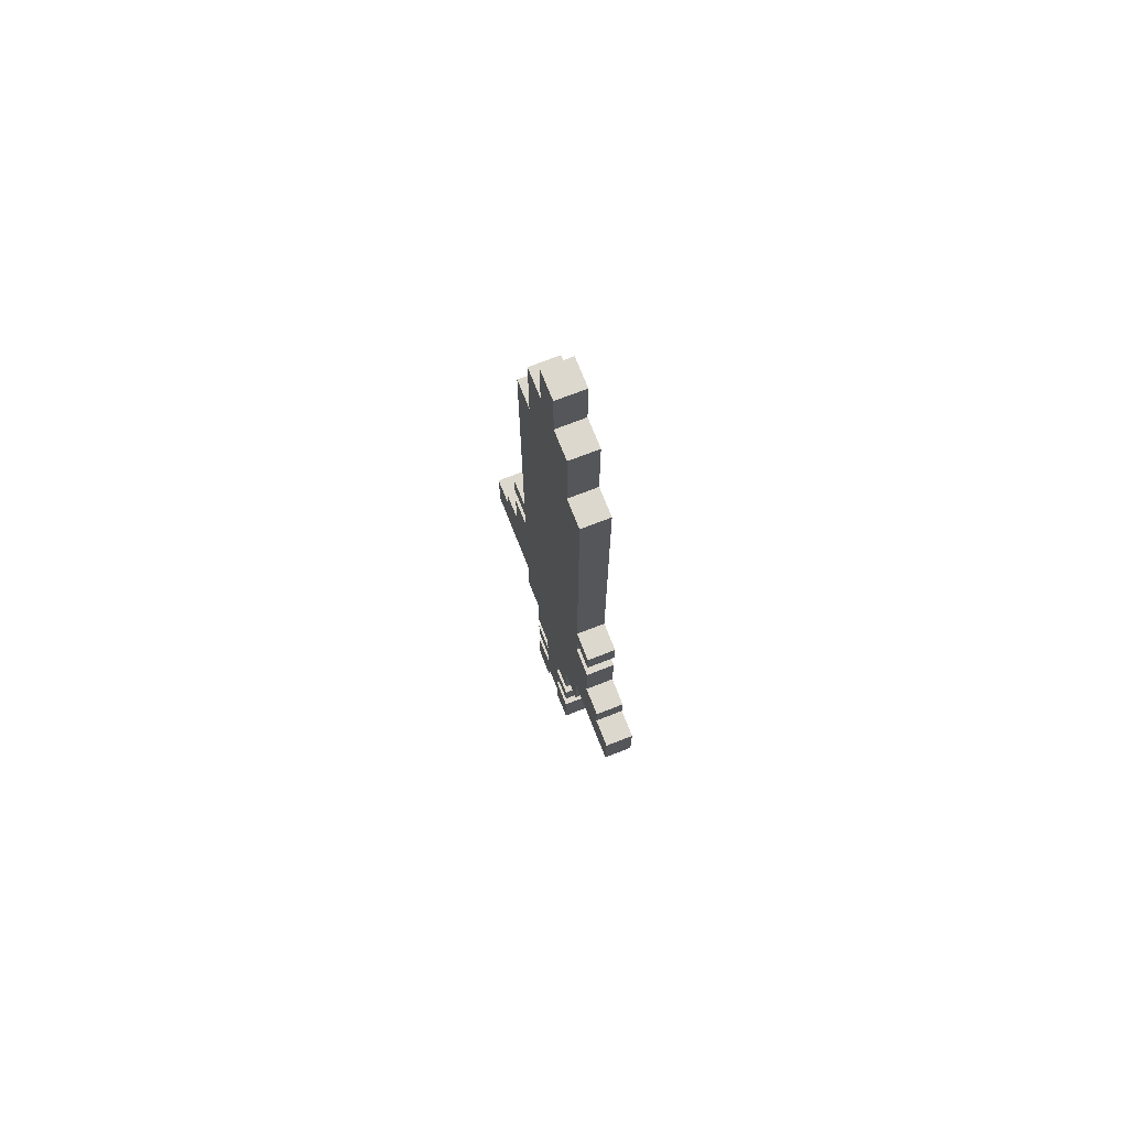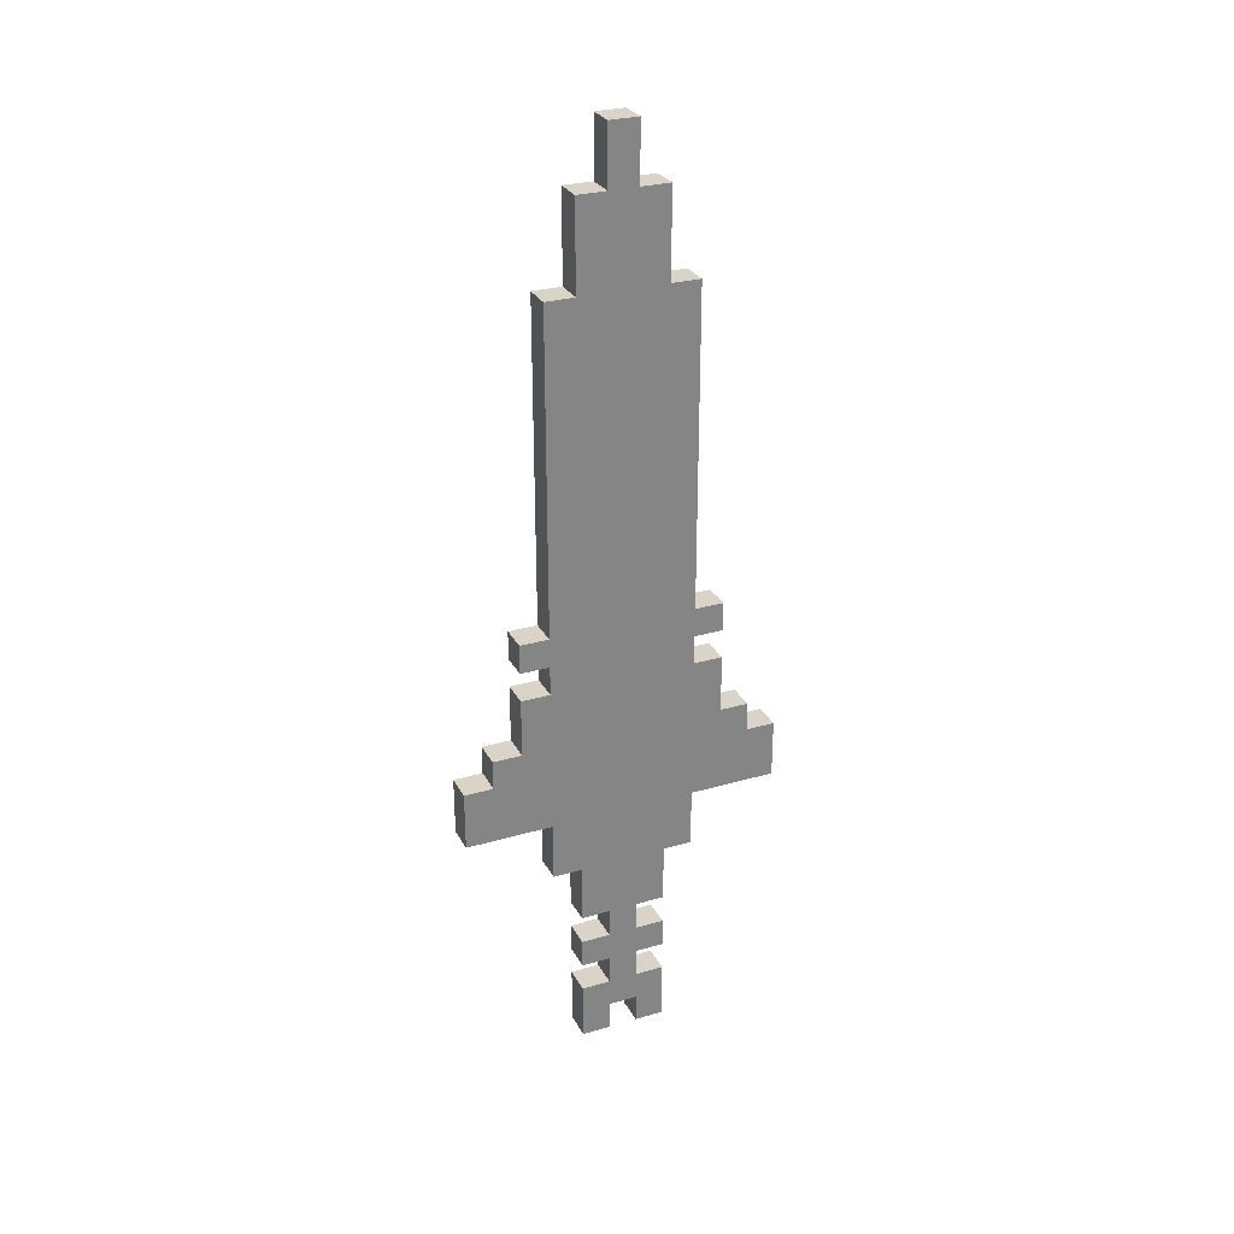
<metadata>
{"format":"obj","ext":"obj","renderer":"f3d","projection":"perspective","resolution":1024,"background":"white","views":[{"elev":72.1,"azim":-21.4,"up":"+Y"},{"elev":28.7,"azim":-113.5,"up":"+Y"}]}
</metadata>
<code>
o
v -0.1 0.4 0.2
v -0.1 0.4 0.1
v -0.1 0.4 0
v -0.1 0.4 -0.1
v -0.1 0.5 0.1
v -0.1 0.5 0
v -0.1 0.6 0.2
v -0.1 0.6 0.1
v -0.1 0.6 0
v -0.1 0.6 -0.1
v -0.1 0.7 0.2
v -0.1 0.7 0.1
v -0.1 0.7 0
v -0.1 0.7 -0.1
v -0.1 0.8 0.2
v -0.1 0.8 0.1
v -0.1 0.8 0
v -0.1 0.8 -0.1
v -0.1 0.9 0.2
v -0.1 0.9 0.1
v -0.1 0.9 0
v -0.1 0.9 -0.1
v -0.1 1 0.2
v -0.1 1 0.1
v -0.1 1 0
v -0.1 1 -0.1
v -0.1 1.1 0.3
v -0.1 1.1 0.2
v -0.1 1.1 0.1
v -0.1 1.1 0
v -0.1 1.1 -0.1
v -0.1 1.1 -0.2
v -0.1 1.2 0.2
v -0.1 1.2 0.1
v -0.1 1.2 0
v -0.1 1.2 -0.1
v -0.1 1.3 0.6
v -0.1 1.3 0.4
v -0.1 1.3 0.3
v -0.1 1.3 0.2
v -0.1 1.3 0.1
v -0.1 1.3 0
v -0.1 1.3 -0.1
v -0.1 1.3 -0.2
v -0.1 1.3 -0.3
v -0.1 1.3 -0.5
v -0.1 1.4 0.5
v -0.1 1.4 0.4
v -0.1 1.4 0.2
v -0.1 1.4 0.1
v -0.1 1.4 0
v -0.1 1.4 -0.1
v -0.1 1.4 -0.3
v -0.1 1.4 -0.4
v -0.1 1.5 0.6
v -0.1 1.5 0.5
v -0.1 1.5 0.4
v -0.1 1.5 0.3
v -0.1 1.5 0.2
v -0.1 1.5 0.1
v -0.1 1.5 0
v -0.1 1.5 -0.1
v -0.1 1.5 -0.2
v -0.1 1.5 -0.3
v -0.1 1.5 -0.4
v -0.1 1.5 -0.5
v -0.1 1.6 0.5
v -0.1 1.6 0.4
v -0.1 1.6 -0.3
v -0.1 1.6 -0.4
v -0.1 1.8 0.4
v -0.1 1.8 0.3
v -0.1 1.8 0.2
v -0.1 1.8 0.1
v -0.1 1.8 0
v -0.1 1.8 -0.1
v -0.1 1.8 -0.2
v -0.1 1.8 -0.3
v -0.1 1.9 0.4
v -0.1 1.9 0.3
v -0.1 1.9 0.2
v -0.1 1.9 0.1
v -0.1 1.9 0
v -0.1 1.9 -0.1
v -0.1 1.9 -0.2
v -0.1 1.9 -0.3
v -0.1 2 0.4
v -0.1 2 0.3
v -0.1 2 0.2
v -0.1 2 0.1
v -0.1 2 0
v -0.1 2 -0.1
v -0.1 2 -0.2
v -0.1 2 -0.3
v -0.1 2.1 0.1
v -0.1 2.1 0
v -0.1 2.2 0.1
v -0.1 2.2 0
v -0.1 2.3 0.1
v -0.1 2.3 0
v -0.1 2.4 0.1
v -0.1 2.4 0
v -0.1 2.5 0.1
v -0.1 2.5 0
v -0.1 2.6 0.1
v -0.1 2.6 0
v -0.1 2.7 0.1
v -0.1 2.7 0
v -0.1 2.8 0.1
v -0.1 2.8 0
v -0.1 2.9 0.1
v -0.1 2.9 0
v -0.1 3 0.1
v -0.1 3 0
v -0.1 3.1 0.3
v -0.1 3.1 0.2
v -0.1 3.1 0.1
v -0.1 3.1 0
v -0.1 3.1 -0.1
v -0.1 3.1 -0.2
v -0.1 3.2 0.1
v -0.1 3.2 0
v -0.1 3.4 0.2
v -0.1 3.4 0.1
v -0.1 3.4 0
v -0.1 3.4 -0.1
v -0.1 3.6 0.1
v -0.1 3.6 0
v -4.47e-08 0.4 0.2
v -4.47e-08 0.4 0.1
v -4.47e-08 0.4 0
v -4.47e-08 0.4 -0.1
v -4.47e-08 0.5 0.1
v -4.47e-08 0.5 0
v -4.47e-08 0.6 0.2
v -4.47e-08 0.6 0.1
v -4.47e-08 0.6 0
v -4.47e-08 0.6 -0.1
v -4.47e-08 0.7 0.2
v -4.47e-08 0.7 0.1
v -4.47e-08 0.7 0
v -4.47e-08 0.7 -0.1
v -4.47e-08 0.8 0.2
v -4.47e-08 0.8 0.1
v -4.47e-08 0.8 0
v -4.47e-08 0.8 -0.1
v -4.47e-08 0.9 0.2
v -4.47e-08 0.9 0.1
v -4.47e-08 0.9 0
v -4.47e-08 0.9 -0.1
v -4.47e-08 1 0.2
v -4.47e-08 1 0.1
v -4.47e-08 1 0
v -4.47e-08 1 -0.1
v -4.47e-08 1.1 0.3
v -4.47e-08 1.1 0.2
v -4.47e-08 1.1 0.1
v -4.47e-08 1.1 0
v -4.47e-08 1.1 -0.1
v -4.47e-08 1.1 -0.2
v -4.47e-08 1.2 0.2
v -4.47e-08 1.2 0.1
v -4.47e-08 1.2 0
v -4.47e-08 1.2 -0.1
v -4.47e-08 1.3 0.6
v -4.47e-08 1.3 0.4
v -4.47e-08 1.3 0.3
v -4.47e-08 1.3 0.2
v -4.47e-08 1.3 0.1
v -4.47e-08 1.3 0
v -4.47e-08 1.3 -0.1
v -4.47e-08 1.3 -0.2
v -4.47e-08 1.3 -0.3
v -4.47e-08 1.3 -0.5
v -4.47e-08 1.4 0.5
v -4.47e-08 1.4 0.4
v -4.47e-08 1.4 0.2
v -4.47e-08 1.4 0.1
v -4.47e-08 1.4 0
v -4.47e-08 1.4 -0.1
v -4.47e-08 1.4 -0.3
v -4.47e-08 1.4 -0.4
v -4.47e-08 1.5 0.6
v -4.47e-08 1.5 0.5
v -4.47e-08 1.5 0.4
v -4.47e-08 1.5 0.3
v -4.47e-08 1.5 0.2
v -4.47e-08 1.5 0.1
v -4.47e-08 1.5 0
v -4.47e-08 1.5 -0.1
v -4.47e-08 1.5 -0.2
v -4.47e-08 1.5 -0.3
v -4.47e-08 1.5 -0.4
v -4.47e-08 1.5 -0.5
v -4.47e-08 1.6 0.5
v -4.47e-08 1.6 0.4
v -4.47e-08 1.6 -0.3
v -4.47e-08 1.6 -0.4
v -4.47e-08 1.8 0.4
v -4.47e-08 1.8 0.3
v -4.47e-08 1.8 0.2
v -4.47e-08 1.8 0.1
v -4.47e-08 1.8 0
v -4.47e-08 1.8 -0.1
v -4.47e-08 1.8 -0.2
v -4.47e-08 1.8 -0.3
v -4.47e-08 1.9 0.4
v -4.47e-08 1.9 0.3
v -4.47e-08 1.9 0.2
v -4.47e-08 1.9 0.1
v -4.47e-08 1.9 0
v -4.47e-08 1.9 -0.1
v -4.47e-08 1.9 -0.2
v -4.47e-08 1.9 -0.3
v -4.47e-08 2 0.4
v -4.47e-08 2 0.3
v -4.47e-08 2 0.2
v -4.47e-08 2 0.1
v -4.47e-08 2 0
v -4.47e-08 2 -0.1
v -4.47e-08 2 -0.2
v -4.47e-08 2 -0.3
v -4.47e-08 2.1 0.1
v -4.47e-08 2.1 0
v -4.47e-08 2.2 0.1
v -4.47e-08 2.2 0
v -4.47e-08 2.3 0.1
v -4.47e-08 2.3 0
v -4.47e-08 2.4 0.1
v -4.47e-08 2.4 0
v -4.47e-08 2.5 0.1
v -4.47e-08 2.5 0
v -4.47e-08 2.6 0.1
v -4.47e-08 2.6 0
v -4.47e-08 2.7 0.1
v -4.47e-08 2.7 0
v -4.47e-08 2.8 0.1
v -4.47e-08 2.8 0
v -4.47e-08 2.9 0.1
v -4.47e-08 2.9 0
v -4.47e-08 3 0.1
v -4.47e-08 3 0
v -4.47e-08 3.1 0.3
v -4.47e-08 3.1 0.2
v -4.47e-08 3.1 0.1
v -4.47e-08 3.1 0
v -4.47e-08 3.1 -0.1
v -4.47e-08 3.1 -0.2
v -4.47e-08 3.2 0.1
v -4.47e-08 3.2 0
v -4.47e-08 3.4 0.2
v -4.47e-08 3.4 0.1
v -4.47e-08 3.4 0
v -4.47e-08 3.4 -0.1
v -4.47e-08 3.6 0.1
v -4.47e-08 3.6 0
v -0.1 1.3 0.6
v -0.1 1.5 0.6
v -4.47e-08 1.3 0.6
v -4.47e-08 1.5 0.6
v -0.1 1.5 0.5
v -0.1 1.6 0.5
v -4.47e-08 1.5 0.5
v -4.47e-08 1.6 0.5
v -0.1 1.6 0.4
v -0.1 1.8 0.4
v -0.1 1.9 0.4
v -0.1 2 0.4
v -4.47e-08 1.6 0.4
v -4.47e-08 1.8 0.4
v -4.47e-08 1.9 0.4
v -4.47e-08 2 0.4
v -0.1 1.1 0.3
v -0.1 1.3 0.3
v -0.1 1.8 0.3
v -0.1 1.9 0.3
v -0.1 2 0.3
v -0.1 3.1 0.3
v -4.47e-08 1.1 0.3
v -4.47e-08 1.3 0.3
v -4.47e-08 1.8 0.3
v -4.47e-08 1.9 0.3
v -4.47e-08 2 0.3
v -4.47e-08 3.1 0.3
v -0.1 0.4 0.2
v -0.1 0.6 0.2
v -0.1 0.7 0.2
v -0.1 0.8 0.2
v -0.1 0.9 0.2
v -0.1 1 0.2
v -0.1 1.1 0.2
v -0.1 3.1 0.2
v -0.1 3.4 0.2
v -4.47e-08 0.4 0.2
v -4.47e-08 0.6 0.2
v -4.47e-08 0.7 0.2
v -4.47e-08 0.8 0.2
v -4.47e-08 0.9 0.2
v -4.47e-08 1 0.2
v -4.47e-08 1.1 0.2
v -4.47e-08 3.1 0.2
v -4.47e-08 3.4 0.2
v -0.1 0.6 0.1
v -0.1 0.7 0.1
v -0.1 0.8 0.1
v -0.1 0.9 0.1
v -0.1 3.4 0.1
v -0.1 3.6 0.1
v -4.47e-08 0.6 0.1
v -4.47e-08 0.7 0.1
v -4.47e-08 0.8 0.1
v -4.47e-08 0.9 0.1
v -4.47e-08 3.4 0.1
v -4.47e-08 3.6 0.1
v -0.1 0.4 0
v -0.1 0.5 0
v -4.47e-08 0.4 0
v -4.47e-08 0.5 0
v -0.1 0.4 0.1
v -0.1 0.5 0.1
v -4.47e-08 0.4 0.1
v -4.47e-08 0.5 0.1
v -0.1 0.6 0
v -0.1 0.7 0
v -0.1 0.8 0
v -0.1 0.9 0
v -0.1 3.4 0
v -0.1 3.6 0
v -4.47e-08 0.6 0
v -4.47e-08 0.7 0
v -4.47e-08 0.8 0
v -4.47e-08 0.9 0
v -4.47e-08 3.4 0
v -4.47e-08 3.6 0
v -0.1 0.4 -0.1
v -0.1 0.6 -0.1
v -0.1 0.7 -0.1
v -0.1 0.8 -0.1
v -0.1 0.9 -0.1
v -0.1 1 -0.1
v -0.1 1.1 -0.1
v -0.1 3.1 -0.1
v -0.1 3.4 -0.1
v -4.47e-08 0.4 -0.1
v -4.47e-08 0.6 -0.1
v -4.47e-08 0.7 -0.1
v -4.47e-08 0.8 -0.1
v -4.47e-08 0.9 -0.1
v -4.47e-08 1 -0.1
v -4.47e-08 1.1 -0.1
v -4.47e-08 3.1 -0.1
v -4.47e-08 3.4 -0.1
v -0.1 1.1 -0.2
v -0.1 1.3 -0.2
v -0.1 1.8 -0.2
v -0.1 1.9 -0.2
v -0.1 2 -0.2
v -0.1 3.1 -0.2
v -4.47e-08 1.1 -0.2
v -4.47e-08 1.3 -0.2
v -4.47e-08 1.8 -0.2
v -4.47e-08 1.9 -0.2
v -4.47e-08 2 -0.2
v -4.47e-08 3.1 -0.2
v -0.1 1.6 -0.3
v -0.1 1.8 -0.3
v -0.1 1.9 -0.3
v -0.1 2 -0.3
v -4.47e-08 1.6 -0.3
v -4.47e-08 1.8 -0.3
v -4.47e-08 1.9 -0.3
v -4.47e-08 2 -0.3
v -0.1 1.5 -0.4
v -0.1 1.6 -0.4
v -4.47e-08 1.5 -0.4
v -4.47e-08 1.6 -0.4
v -0.1 1.3 -0.5
v -0.1 1.5 -0.5
v -4.47e-08 1.3 -0.5
v -4.47e-08 1.5 -0.5
v -0.1 0.4 0.2
v -4.47e-08 0.4 0.2
v -0.1 0.4 0.1
v -4.47e-08 0.4 0.1
v -0.1 0.4 0
v -4.47e-08 0.4 0
v -0.1 0.4 -0.1
v -4.47e-08 0.4 -0.1
v -0.1 0.5 0.1
v -4.47e-08 0.5 0.1
v -0.1 0.5 0
v -4.47e-08 0.5 0
v -0.1 0.7 0.2
v -4.47e-08 0.7 0.2
v -0.1 0.7 0.1
v -4.47e-08 0.7 0.1
v -0.1 0.7 0
v -4.47e-08 0.7 0
v -0.1 0.7 -0.1
v -4.47e-08 0.7 -0.1
v -0.1 0.9 0.2
v -4.47e-08 0.9 0.2
v -0.1 0.9 0.1
v -4.47e-08 0.9 0.1
v -0.1 0.9 0
v -4.47e-08 0.9 0
v -0.1 0.9 -0.1
v -4.47e-08 0.9 -0.1
v -0.1 1.1 0.3
v -4.47e-08 1.1 0.3
v -0.1 1.1 0.2
v -4.47e-08 1.1 0.2
v -0.1 1.1 -0.1
v -4.47e-08 1.1 -0.1
v -0.1 1.1 -0.2
v -4.47e-08 1.1 -0.2
v -0.1 1.3 0.6
v -4.47e-08 1.3 0.6
v -0.1 1.3 0.4
v -4.47e-08 1.3 0.4
v -0.1 1.3 0.3
v -4.47e-08 1.3 0.3
v -0.1 1.3 -0.2
v -4.47e-08 1.3 -0.2
v -0.1 1.3 -0.3
v -4.47e-08 1.3 -0.3
v -0.1 1.3 -0.5
v -4.47e-08 1.3 -0.5
v -0.1 1.9 0.4
v -4.47e-08 1.9 0.4
v -0.1 1.9 0.3
v -4.47e-08 1.9 0.3
v -0.1 1.9 -0.2
v -4.47e-08 1.9 -0.2
v -0.1 1.9 -0.3
v -4.47e-08 1.9 -0.3
v -0.1 0.6 0.2
v -4.47e-08 0.6 0.2
v -0.1 0.6 0.1
v -4.47e-08 0.6 0.1
v -0.1 0.6 0
v -4.47e-08 0.6 0
v -0.1 0.6 -0.1
v -4.47e-08 0.6 -0.1
v -0.1 0.8 0.2
v -4.47e-08 0.8 0.2
v -0.1 0.8 0.1
v -4.47e-08 0.8 0.1
v -0.1 0.8 0
v -4.47e-08 0.8 0
v -0.1 0.8 -0.1
v -4.47e-08 0.8 -0.1
v -0.1 1.5 0.6
v -4.47e-08 1.5 0.6
v -0.1 1.5 0.5
v -4.47e-08 1.5 0.5
v -0.1 1.5 -0.4
v -4.47e-08 1.5 -0.4
v -0.1 1.5 -0.5
v -4.47e-08 1.5 -0.5
v -0.1 1.6 0.5
v -4.47e-08 1.6 0.5
v -0.1 1.6 0.4
v -4.47e-08 1.6 0.4
v -0.1 1.6 -0.3
v -4.47e-08 1.6 -0.3
v -0.1 1.6 -0.4
v -4.47e-08 1.6 -0.4
v -0.1 1.8 0.4
v -4.47e-08 1.8 0.4
v -0.1 1.8 0.3
v -4.47e-08 1.8 0.3
v -0.1 1.8 -0.2
v -4.47e-08 1.8 -0.2
v -0.1 1.8 -0.3
v -4.47e-08 1.8 -0.3
v -0.1 2 0.4
v -4.47e-08 2 0.4
v -0.1 2 0.3
v -4.47e-08 2 0.3
v -0.1 2 -0.2
v -4.47e-08 2 -0.2
v -0.1 2 -0.3
v -4.47e-08 2 -0.3
v -0.1 3.1 0.3
v -4.47e-08 3.1 0.3
v -0.1 3.1 0.2
v -4.47e-08 3.1 0.2
v -0.1 3.1 -0.1
v -4.47e-08 3.1 -0.1
v -0.1 3.1 -0.2
v -4.47e-08 3.1 -0.2
v -0.1 3.4 0.2
v -4.47e-08 3.4 0.2
v -0.1 3.4 0.1
v -4.47e-08 3.4 0.1
v -0.1 3.4 0
v -4.47e-08 3.4 0
v -0.1 3.4 -0.1
v -4.47e-08 3.4 -0.1
v -0.1 3.6 0.1
v -4.47e-08 3.6 0.1
v -0.1 3.6 0
v -4.47e-08 3.6 0
f 5 2 1
f 6 4 3
f 7 5 1
f 8 6 5
f 8 5 7
f 9 4 6
f 9 6 8
f 10 4 9
f 12 9 8
f 13 9 12
f 15 12 11
f 16 13 12
f 16 12 15
f 17 14 13
f 17 13 16
f 18 14 17
f 20 17 16
f 21 17 20
f 23 20 19
f 24 21 20
f 24 20 23
f 25 22 21
f 25 21 24
f 26 22 25
f 28 24 23
f 29 25 24
f 29 24 28
f 30 26 25
f 30 25 29
f 31 26 30
f 33 28 27
f 33 29 28
f 34 30 29
f 34 29 33
f 35 31 30
f 35 30 34
f 35 32 31
f 36 32 35
f 39 33 27
f 40 34 33
f 40 35 34
f 40 33 39
f 40 36 35
f 41 36 40
f 42 36 41
f 43 32 36
f 43 36 42
f 44 32 43
f 47 38 37
f 48 39 38
f 48 38 47
f 48 40 39
f 48 41 40
f 49 41 48
f 50 42 41
f 50 41 49
f 51 45 44
f 51 42 50
f 51 44 43
f 51 43 42
f 52 45 51
f 53 46 45
f 53 45 52
f 54 46 53
f 55 47 37
f 56 49 48
f 56 47 55
f 56 48 47
f 57 49 56
f 58 49 57
f 59 52 51
f 59 49 58
f 59 50 49
f 59 51 50
f 60 52 59
f 61 52 60
f 62 54 53
f 62 52 61
f 62 53 52
f 63 54 62
f 64 54 63
f 65 46 54
f 65 54 64
f 66 46 65
f 67 57 56
f 68 58 57
f 68 57 67
f 69 64 63
f 69 65 64
f 70 65 69
f 71 58 68
f 72 59 58
f 72 58 71
f 73 60 59
f 73 59 72
f 74 61 60
f 74 60 73
f 75 62 61
f 75 61 74
f 76 63 62
f 76 62 75
f 77 69 63
f 77 63 76
f 78 69 77
f 80 73 72
f 81 74 73
f 81 73 80
f 82 75 74
f 82 74 81
f 83 76 75
f 83 75 82
f 84 77 76
f 84 76 83
f 85 77 84
f 87 80 79
f 88 82 81
f 88 80 87
f 88 81 80
f 89 82 88
f 90 83 82
f 90 82 89
f 91 85 84
f 91 83 90
f 91 84 83
f 92 85 91
f 93 86 85
f 93 85 92
f 94 86 93
f 95 90 89
f 95 91 90
f 96 92 91
f 96 91 95
f 97 95 89
f 97 96 95
f 98 92 96
f 98 96 97
f 99 97 89
f 99 98 97
f 100 92 98
f 100 98 99
f 101 99 89
f 101 100 99
f 102 92 100
f 102 100 101
f 103 101 89
f 103 102 101
f 104 92 102
f 104 102 103
f 105 103 89
f 105 104 103
f 106 92 104
f 106 104 105
f 107 105 89
f 107 106 105
f 108 92 106
f 108 106 107
f 109 107 89
f 109 108 107
f 110 92 108
f 110 108 109
f 111 109 89
f 111 110 109
f 112 92 110
f 112 110 111
f 113 111 89
f 113 112 111
f 114 92 112
f 114 112 113
f 115 89 88
f 116 113 89
f 116 89 115
f 116 114 113
f 117 114 116
f 118 92 114
f 118 114 117
f 119 93 92
f 119 92 118
f 120 93 119
f 121 117 116
f 121 118 117
f 122 119 118
f 122 118 121
f 123 121 116
f 123 122 121
f 124 122 123
f 125 119 122
f 125 122 124
f 126 119 125
f 127 125 124
f 128 125 127
f 129 130 133
f 131 132 134
f 129 133 135
f 133 134 136
f 135 133 136
f 134 132 137
f 136 134 137
f 137 132 138
f 136 137 140
f 140 137 141
f 139 140 143
f 140 141 144
f 143 140 144
f 141 142 145
f 144 141 145
f 145 142 146
f 144 145 148
f 148 145 149
f 147 148 151
f 148 149 152
f 151 148 152
f 149 150 153
f 152 149 153
f 153 150 154
f 151 152 156
f 152 153 157
f 156 152 157
f 153 154 158
f 157 153 158
f 158 154 159
f 155 156 161
f 156 157 161
f 157 158 162
f 161 157 162
f 158 159 163
f 162 158 163
f 159 160 163
f 163 160 164
f 155 161 167
f 161 162 168
f 162 163 168
f 167 161 168
f 163 164 168
f 168 164 169
f 169 164 170
f 164 160 171
f 170 164 171
f 171 160 172
f 165 166 175
f 166 167 176
f 175 166 176
f 167 168 176
f 168 169 176
f 176 169 177
f 169 170 178
f 177 169 178
f 172 173 179
f 178 170 179
f 171 172 179
f 170 171 179
f 179 173 180
f 173 174 181
f 180 173 181
f 181 174 182
f 165 175 183
f 176 177 184
f 183 175 184
f 175 176 184
f 184 177 185
f 185 177 186
f 179 180 187
f 186 177 187
f 177 178 187
f 178 179 187
f 187 180 188
f 188 180 189
f 181 182 190
f 189 180 190
f 180 181 190
f 190 182 191
f 191 182 192
f 182 174 193
f 192 182 193
f 193 174 194
f 184 185 195
f 185 186 196
f 195 185 196
f 191 192 197
f 192 193 197
f 197 193 198
f 196 186 199
f 186 187 200
f 199 186 200
f 187 188 201
f 200 187 201
f 188 189 202
f 201 188 202
f 189 190 203
f 202 189 203
f 190 191 204
f 203 190 204
f 191 197 205
f 204 191 205
f 205 197 206
f 200 201 208
f 201 202 209
f 208 201 209
f 202 203 210
f 209 202 210
f 203 204 211
f 210 203 211
f 204 205 212
f 211 204 212
f 212 205 213
f 207 208 215
f 209 210 216
f 215 208 216
f 208 209 216
f 216 210 217
f 210 211 218
f 217 210 218
f 212 213 219
f 218 211 219
f 211 212 219
f 219 213 220
f 213 214 221
f 220 213 221
f 221 214 222
f 217 218 223
f 218 219 223
f 219 220 224
f 223 219 224
f 217 223 225
f 223 224 225
f 224 220 226
f 225 224 226
f 217 225 227
f 225 226 227
f 226 220 228
f 227 226 228
f 217 227 229
f 227 228 229
f 228 220 230
f 229 228 230
f 217 229 231
f 229 230 231
f 230 220 232
f 231 230 232
f 217 231 233
f 231 232 233
f 232 220 234
f 233 232 234
f 217 233 235
f 233 234 235
f 234 220 236
f 235 234 236
f 217 235 237
f 235 236 237
f 236 220 238
f 237 236 238
f 217 237 239
f 237 238 239
f 238 220 240
f 239 238 240
f 217 239 241
f 239 240 241
f 240 220 242
f 241 240 242
f 216 217 243
f 217 241 244
f 243 217 244
f 241 242 244
f 244 242 245
f 242 220 246
f 245 242 246
f 220 221 247
f 246 220 247
f 247 221 248
f 244 245 249
f 245 246 249
f 246 247 250
f 249 246 250
f 244 249 251
f 249 250 251
f 251 250 252
f 250 247 253
f 252 250 253
f 253 247 254
f 252 253 255
f 255 253 256
f 259 258 257
f 260 258 259
f 263 262 261
f 264 262 263
f 269 266 265
f 270 266 269
f 271 268 267
f 272 268 271
f 279 274 273
f 280 274 279
f 281 276 275
f 282 276 281
f 283 278 277
f 284 278 283
f 294 286 285
f 295 286 294
f 296 288 287
f 297 288 296
f 298 290 289
f 299 291 290
f 299 290 298
f 300 291 299
f 301 293 292
f 302 293 301
f 309 304 303
f 310 304 309
f 311 306 305
f 312 306 311
f 313 308 307
f 314 308 313
f 317 316 315
f 318 316 317
f 319 320 321
f 321 320 322
f 323 324 329
f 329 324 330
f 325 326 331
f 331 326 332
f 327 328 333
f 333 328 334
f 335 336 344
f 344 336 345
f 337 338 346
f 346 338 347
f 339 340 348
f 340 341 349
f 348 340 349
f 349 341 350
f 342 343 351
f 351 343 352
f 353 354 359
f 359 354 360
f 355 356 361
f 361 356 362
f 357 358 363
f 363 358 364
f 365 366 369
f 369 366 370
f 367 368 371
f 371 368 372
f 373 374 375
f 375 374 376
f 377 378 379
f 379 378 380
f 383 382 381
f 384 382 383
f 387 386 385
f 388 386 387
f 391 390 389
f 392 390 391
f 395 394 393
f 396 394 395
f 399 398 397
f 400 398 399
f 403 402 401
f 404 402 403
f 407 406 405
f 408 406 407
f 411 410 409
f 412 410 411
f 415 414 413
f 416 414 415
f 419 418 417
f 420 418 419
f 421 420 419
f 422 420 421
f 425 424 423
f 426 424 425
f 427 426 425
f 428 426 427
f 431 430 429
f 432 430 431
f 435 434 433
f 436 434 435
f 437 438 439
f 439 438 440
f 441 442 443
f 443 442 444
f 445 446 447
f 447 446 448
f 449 450 451
f 451 450 452
f 453 454 455
f 455 454 456
f 457 458 459
f 459 458 460
f 461 462 463
f 463 462 464
f 465 466 467
f 467 466 468
f 469 470 471
f 471 470 472
f 473 474 475
f 475 474 476
f 477 478 479
f 479 478 480
f 481 482 483
f 483 482 484
f 485 486 487
f 487 486 488
f 489 490 491
f 491 490 492
f 493 494 495
f 495 494 496
f 497 498 499
f 499 498 500
f 501 502 503
f 503 502 504

</code>
